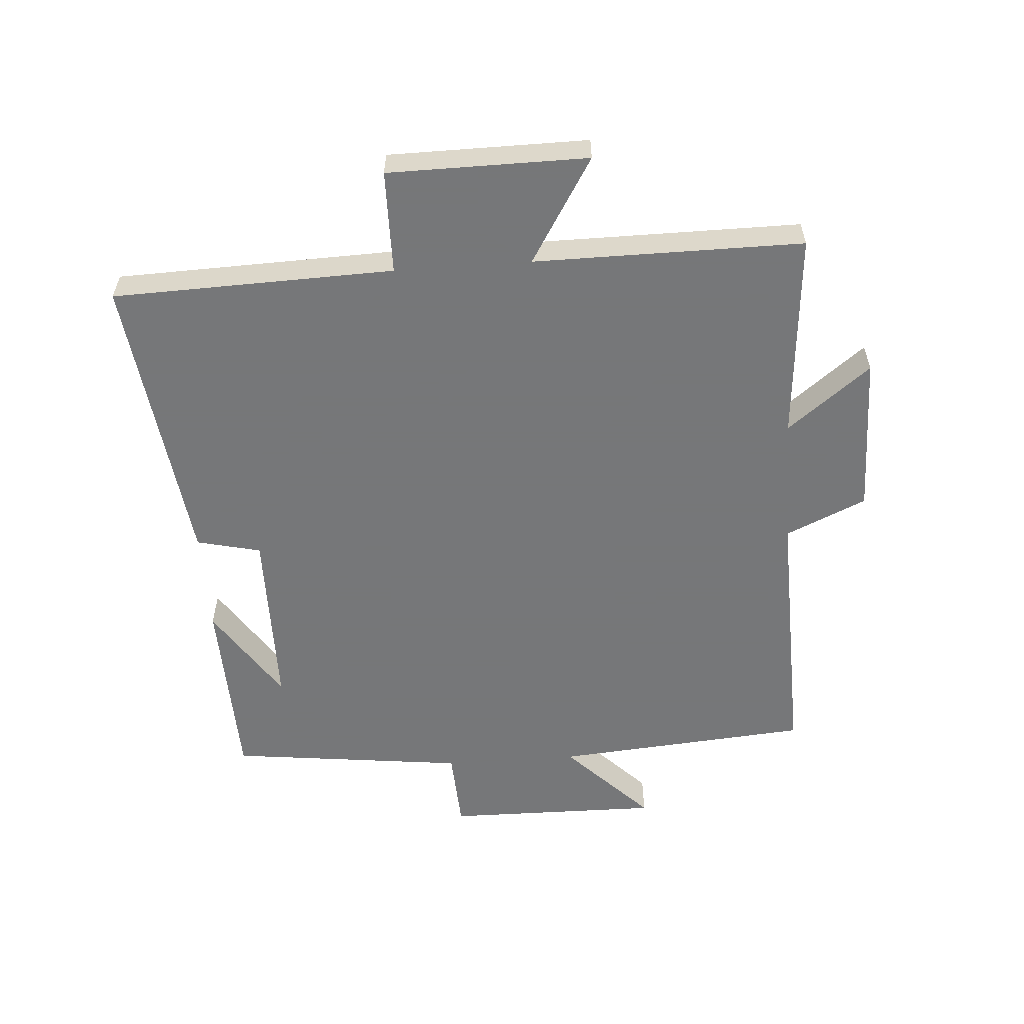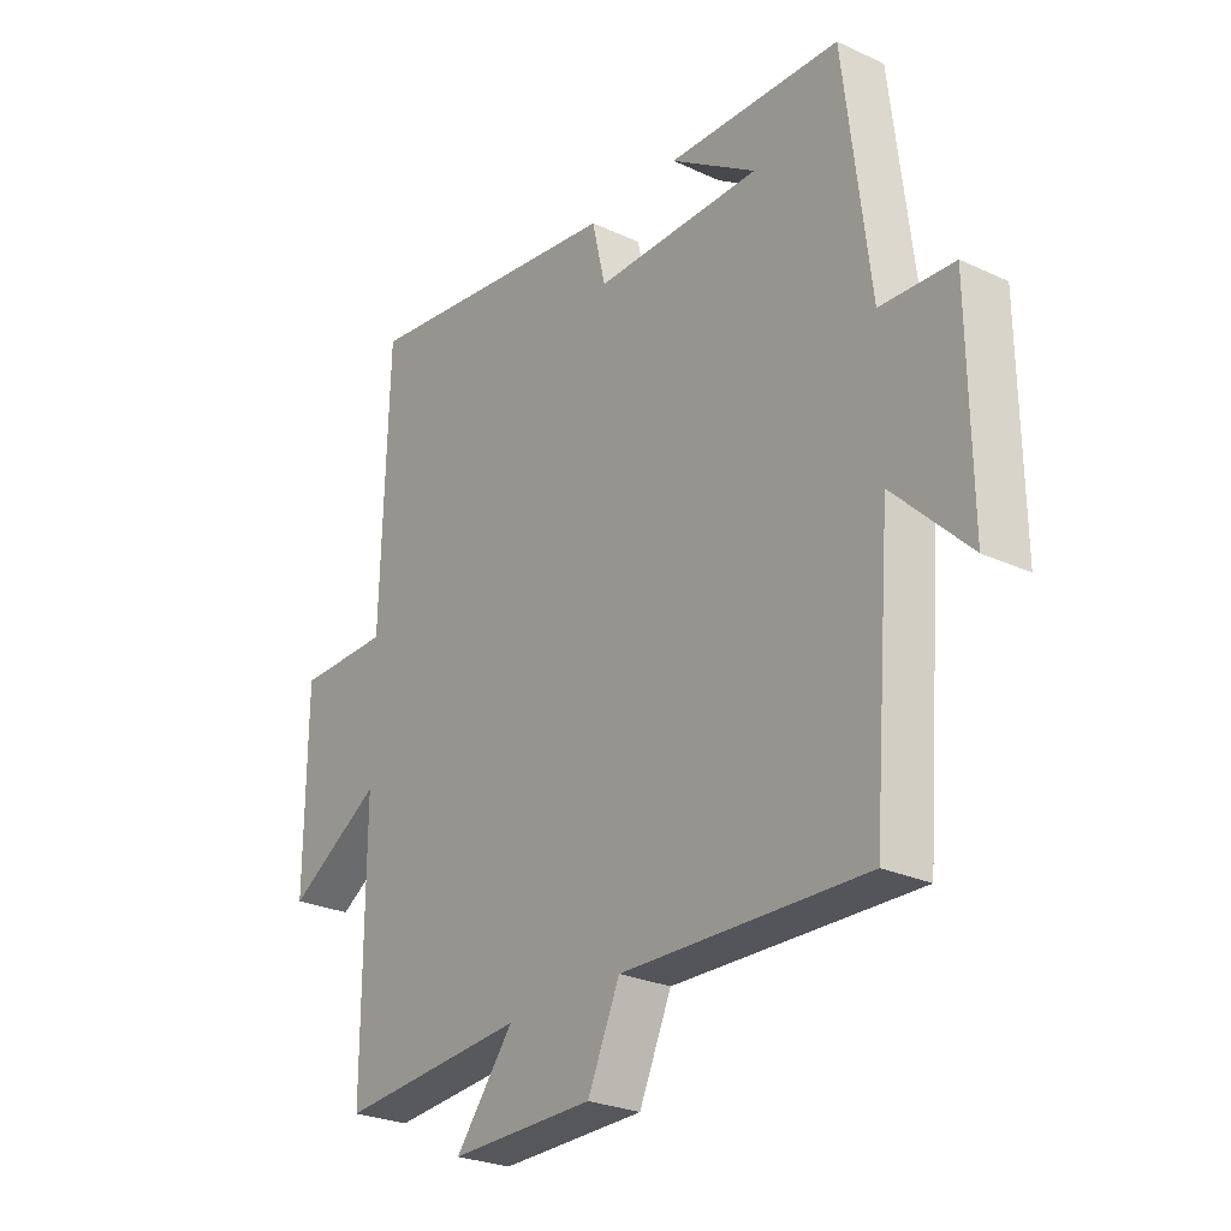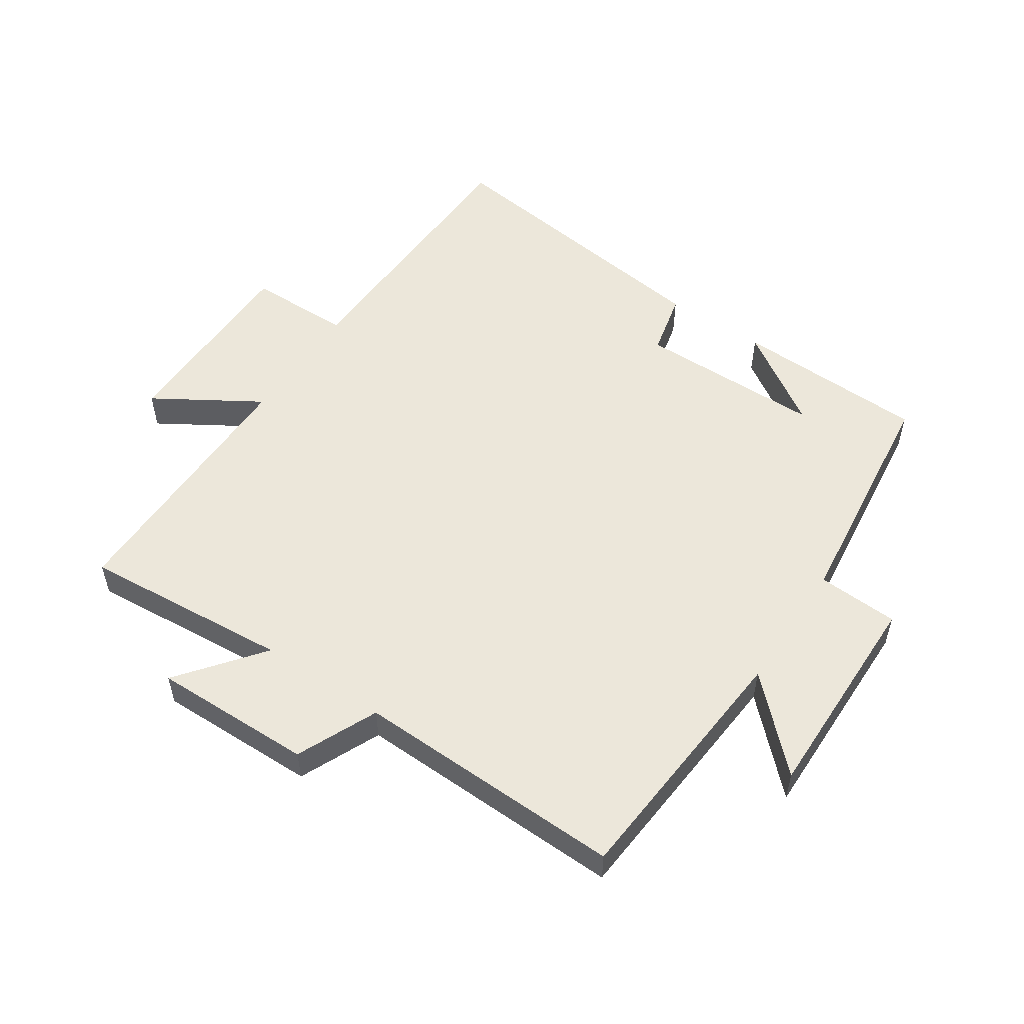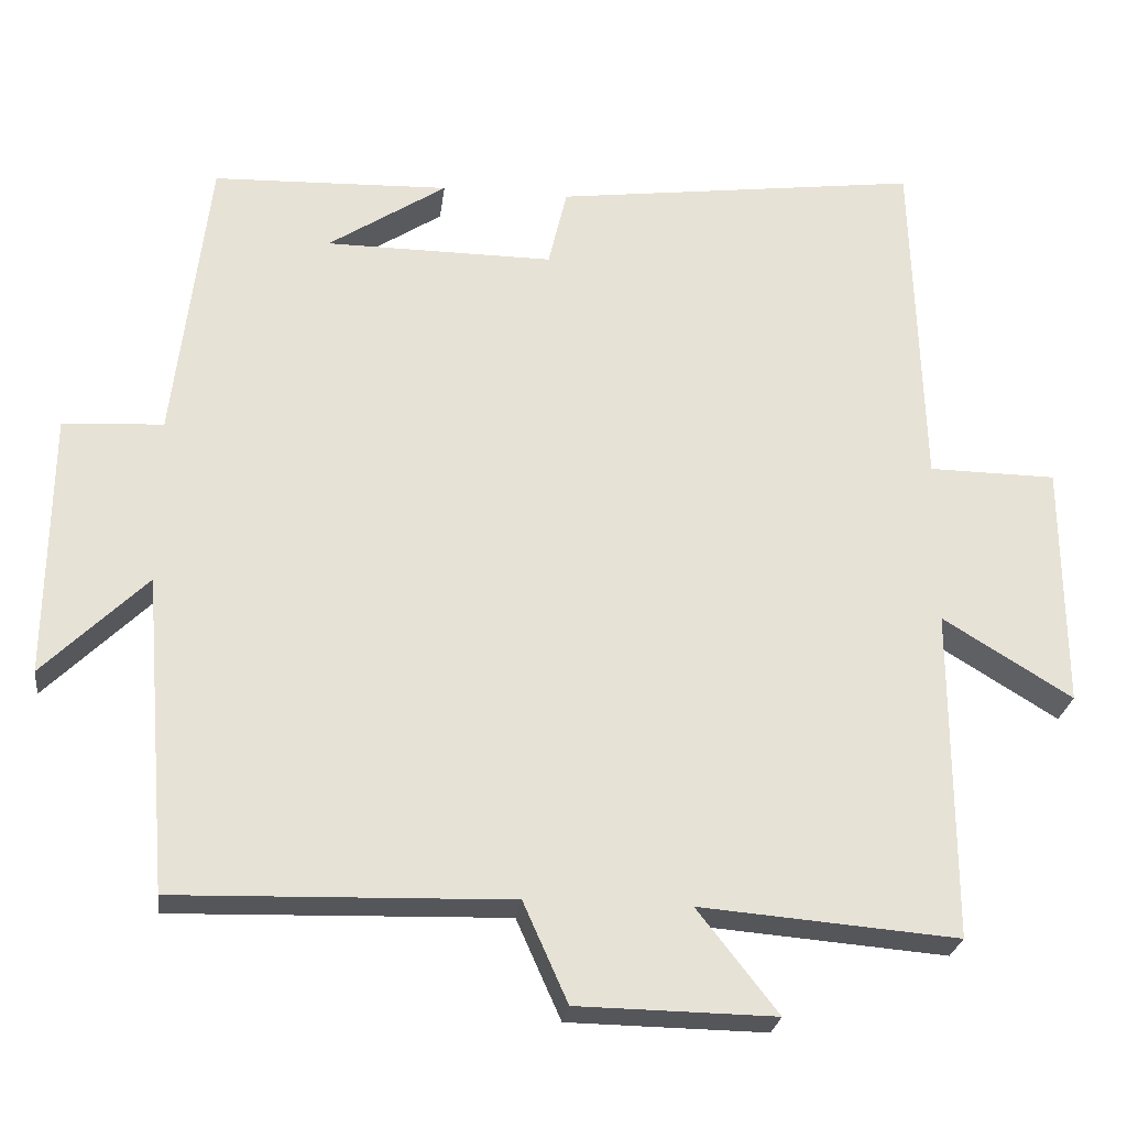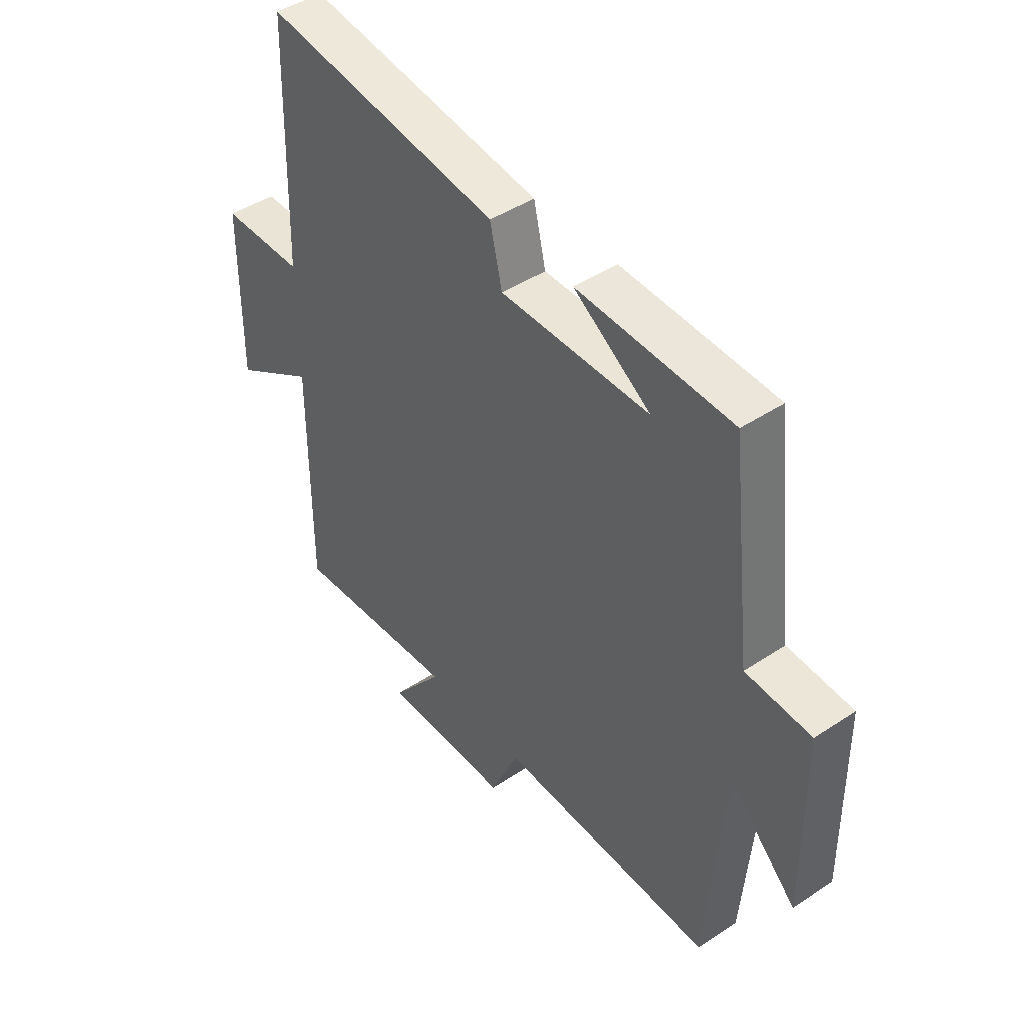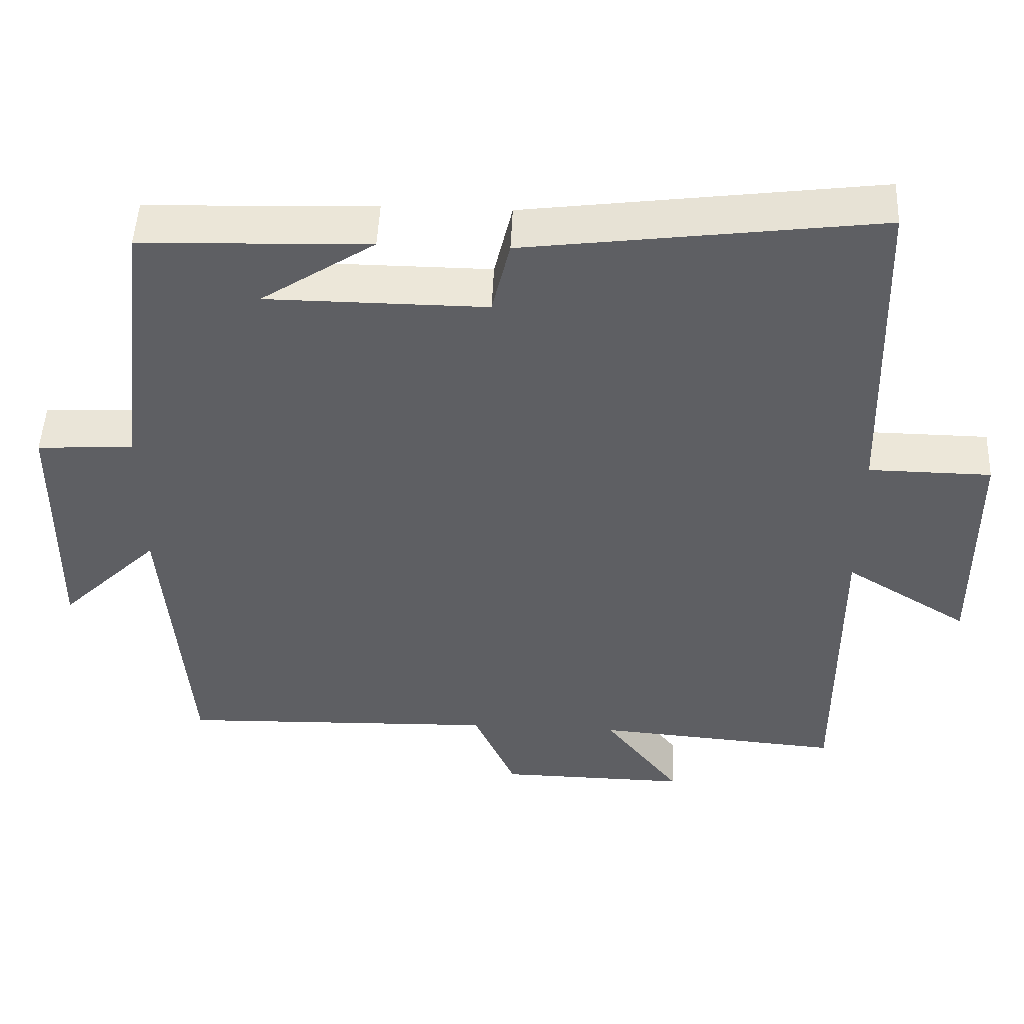
<metadata>
{"format":"obj","ext":"obj","renderer":"f3d","projection":"perspective","resolution":1024,"background":"white","views":[{"elev":-57.1,"azim":94.1,"up":"+Y"},{"elev":-26.2,"azim":-126.2,"up":"+Z"},{"elev":53.6,"azim":-146.2,"up":"+Y"},{"elev":-25.6,"azim":-7.2,"up":"+Z"},{"elev":44.7,"azim":-127.6,"up":"+Z"},{"elev":48.9,"azim":2.5,"up":"+Z"}]}
</metadata>
<code>
v -0.455 0.07 0.49
v -0.15 0.07 0.5
v -0.302 0.07 0.4
v -0.008 0.07 0.398
v 0.016 0.07 0.5
v 0.487 0.07 0.561
v 0.5 0.07 0.115
v 0.664 0.07 0.113
v 0.666 0.07 -0.203
v 0.5 0.07 -0.101
v 0.501 0.07 -0.527
v 0.17 0.07 -0.5
v 0.273 0.07 -0.632
v 0.019 0.07 -0.628
v -0.038 0.07 -0.5
v -0.467 0.07 -0.512
v -0.5 0.07 -0.105
v -0.633 0.07 -0.236
v -0.629 0.07 0.106
v -0.5 0.07 0.113
v -0.455 0 0.49
v -0.15 0 0.5
v -0.302 0 0.4
v -0.008 0 0.398
v 0.016 0 0.5
v 0.487 0 0.561
v 0.5 0 0.115
v 0.664 0 0.113
v 0.666 0 -0.203
v 0.5 0 -0.101
v 0.501 0 -0.527
v 0.17 0 -0.5
v 0.273 0 -0.632
v 0.019 0 -0.628
v -0.038 0 -0.5
v -0.467 0 -0.512
v -0.5 0 -0.105
v -0.633 0 -0.236
v -0.629 0 0.106
v -0.5 0 0.113
f 17 18 19 20
f 15 16 17 20
f 15 20 1
f 12 13 14 15
f 12 15 1
f 10 11 12 1
f 7 8 9 10
f 4 5 6 7
f 3 4 7 10
f 1 2 3
f 1 3 10
f 40 39 38 37
f 40 37 36 35
f 21 40 35
f 35 34 33 32
f 21 35 32
f 21 32 31 30
f 30 29 28 27
f 27 26 25 24
f 30 27 24 23
f 23 22 21
f 30 23 21
f 1 21 22 2
f 2 22 23 3
f 3 23 24 4
f 4 24 25 5
f 5 25 26 6
f 6 26 27 7
f 7 27 28 8
f 8 28 29 9
f 9 29 30 10
f 10 30 31 11
f 11 31 32 12
f 12 32 33 13
f 13 33 34 14
f 14 34 35 15
f 15 35 36 16
f 16 36 37 17
f 17 37 38 18
f 18 38 39 19
f 19 39 40 20
f 20 40 21 1

</code>
